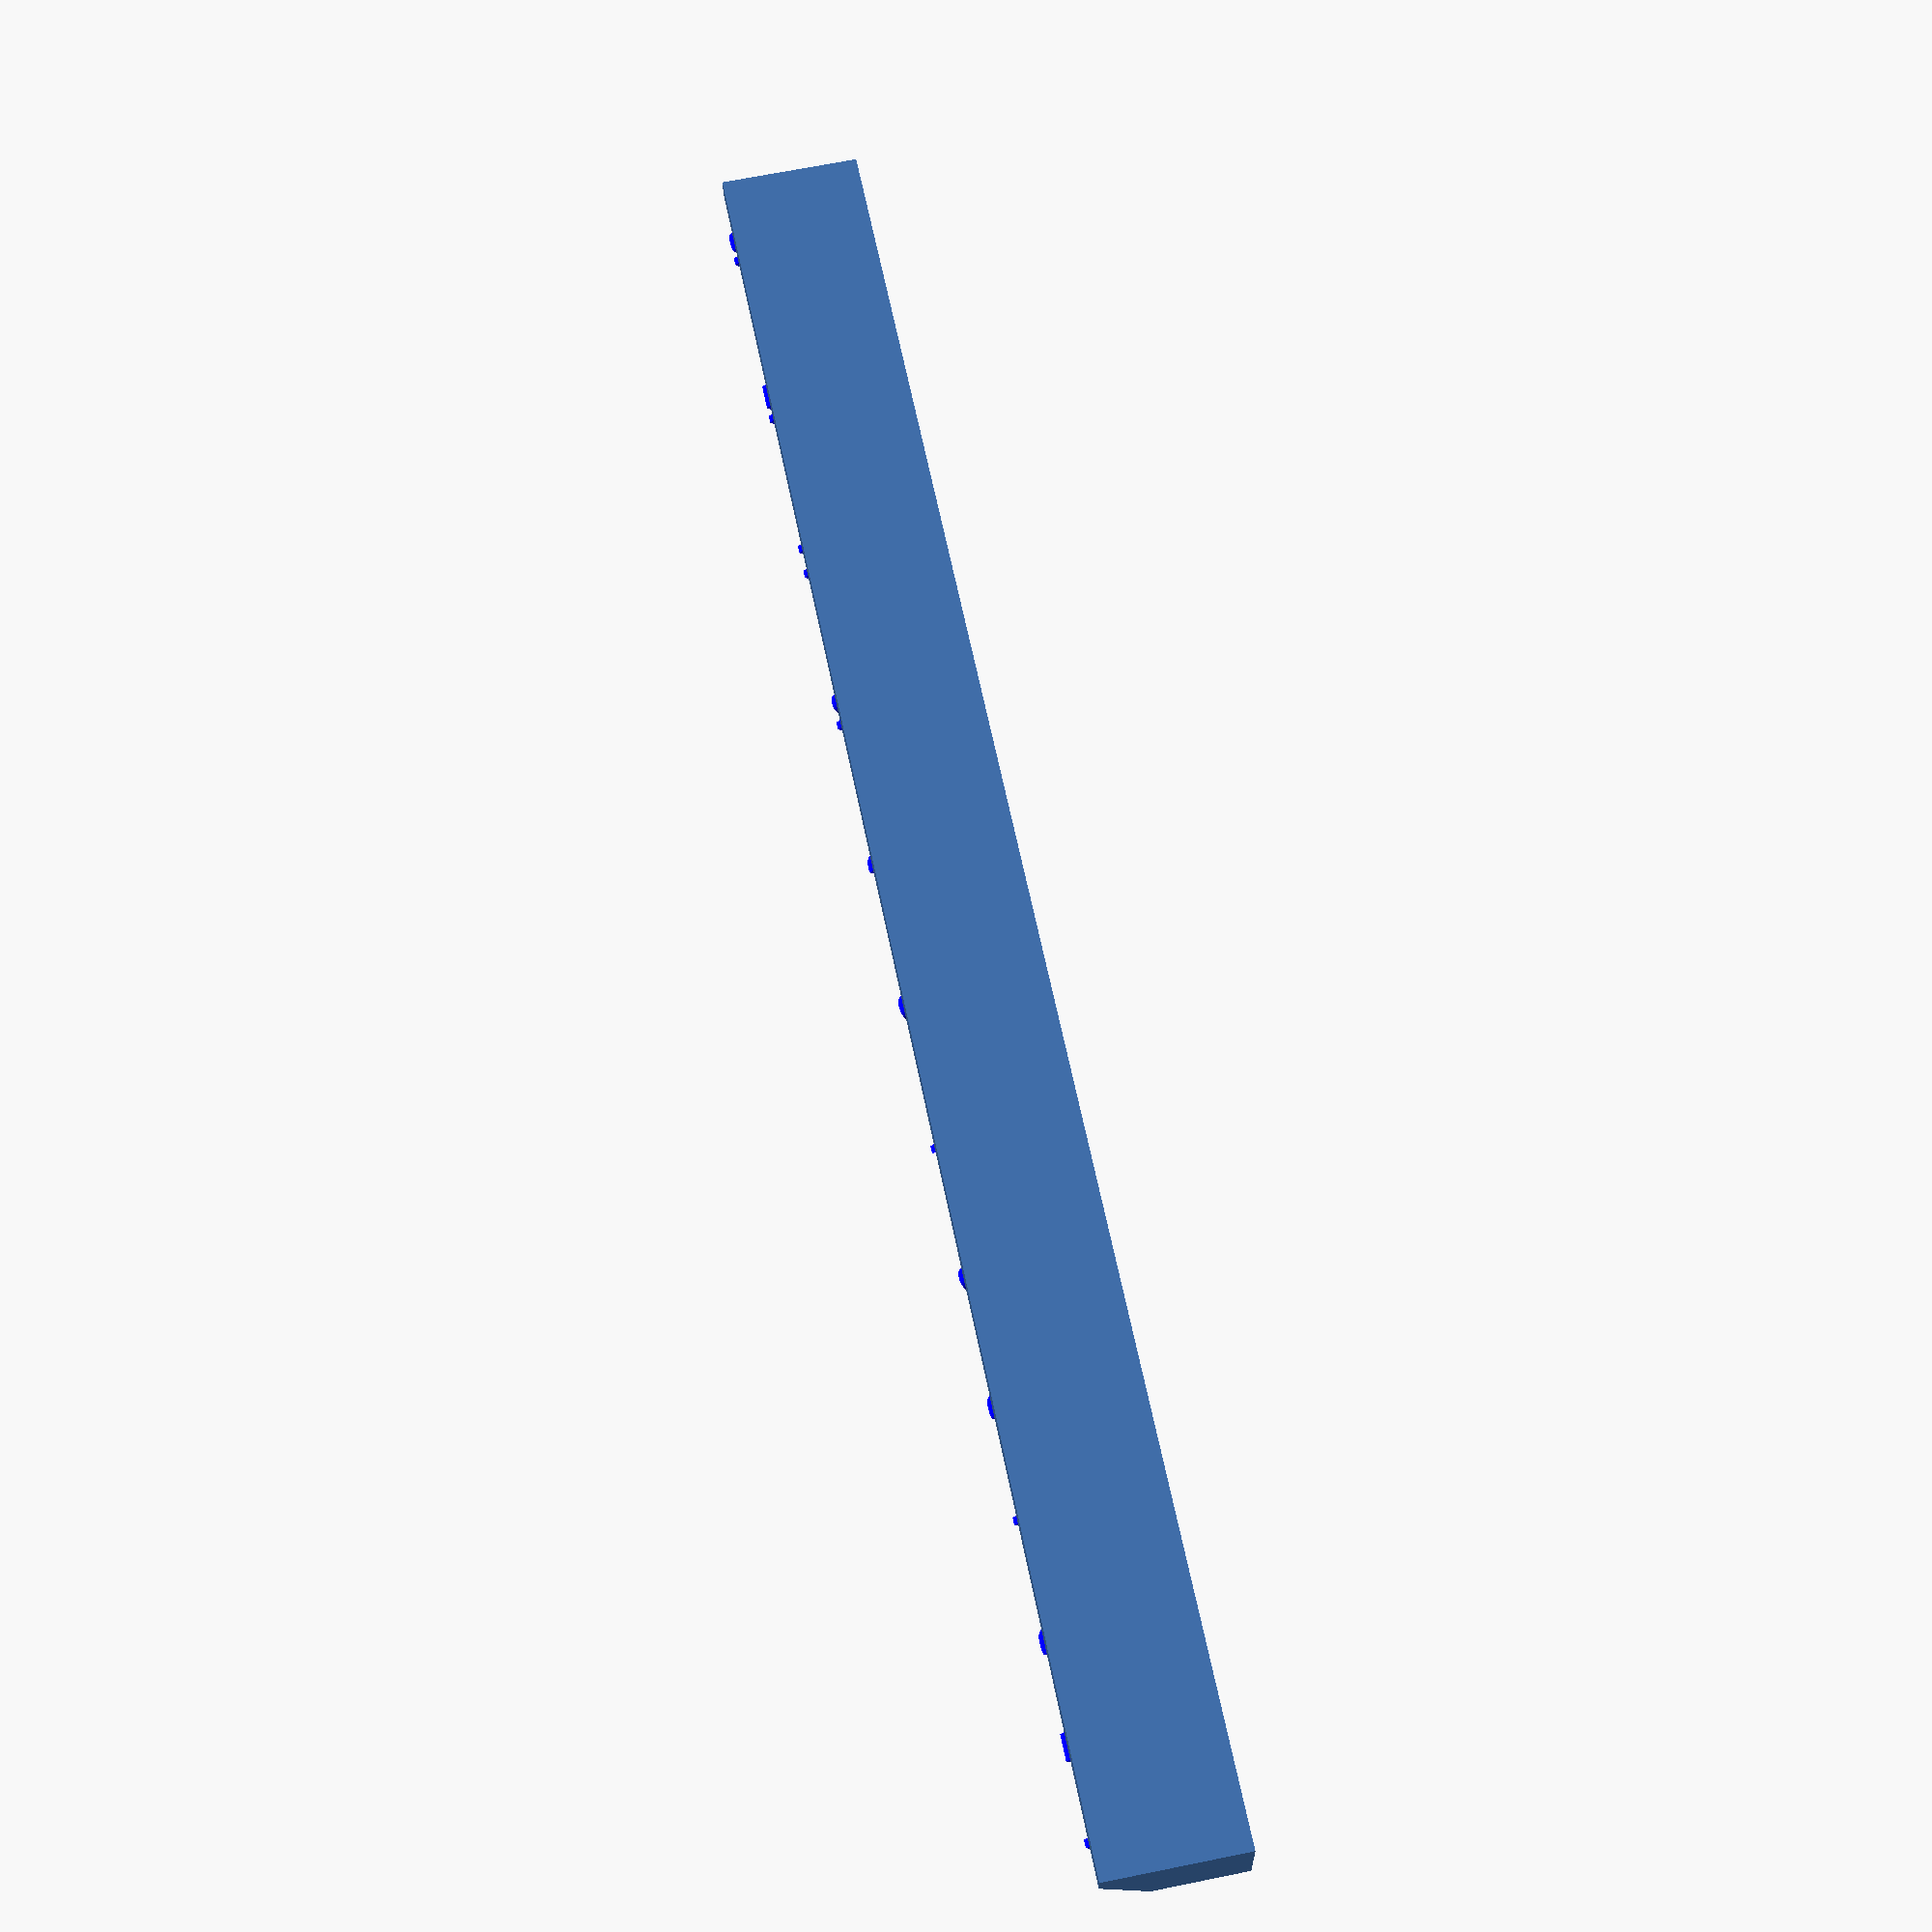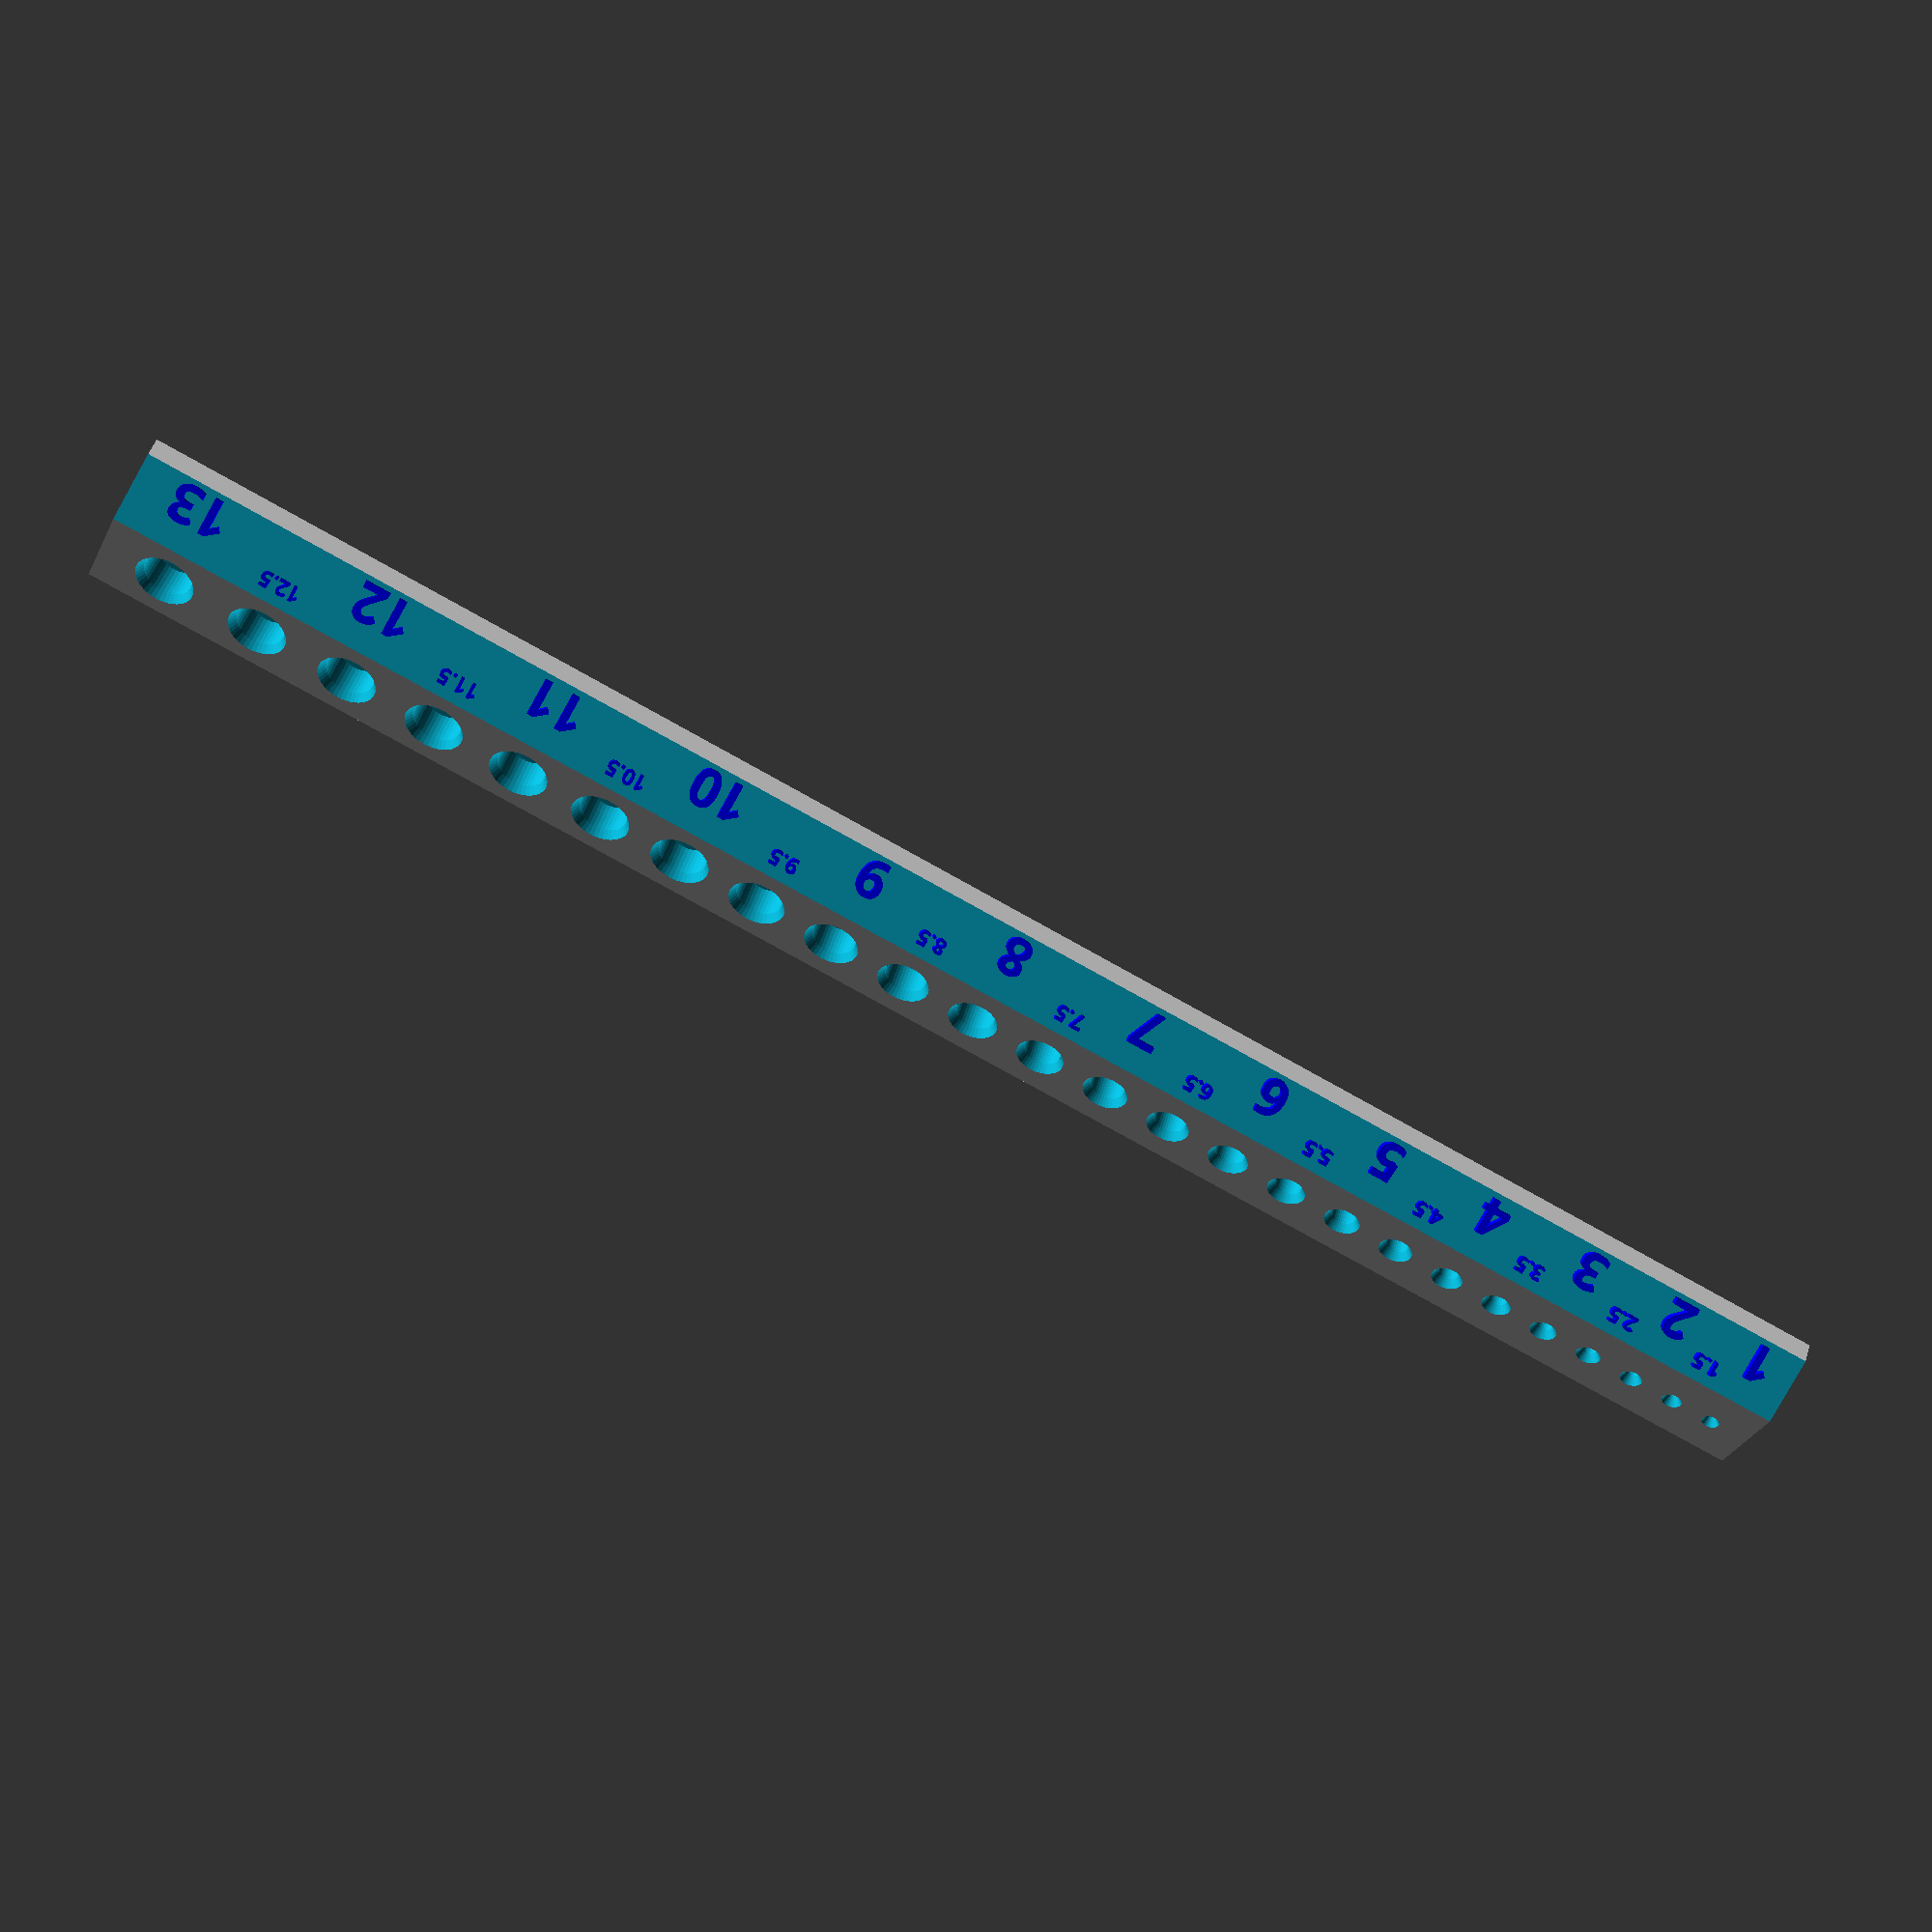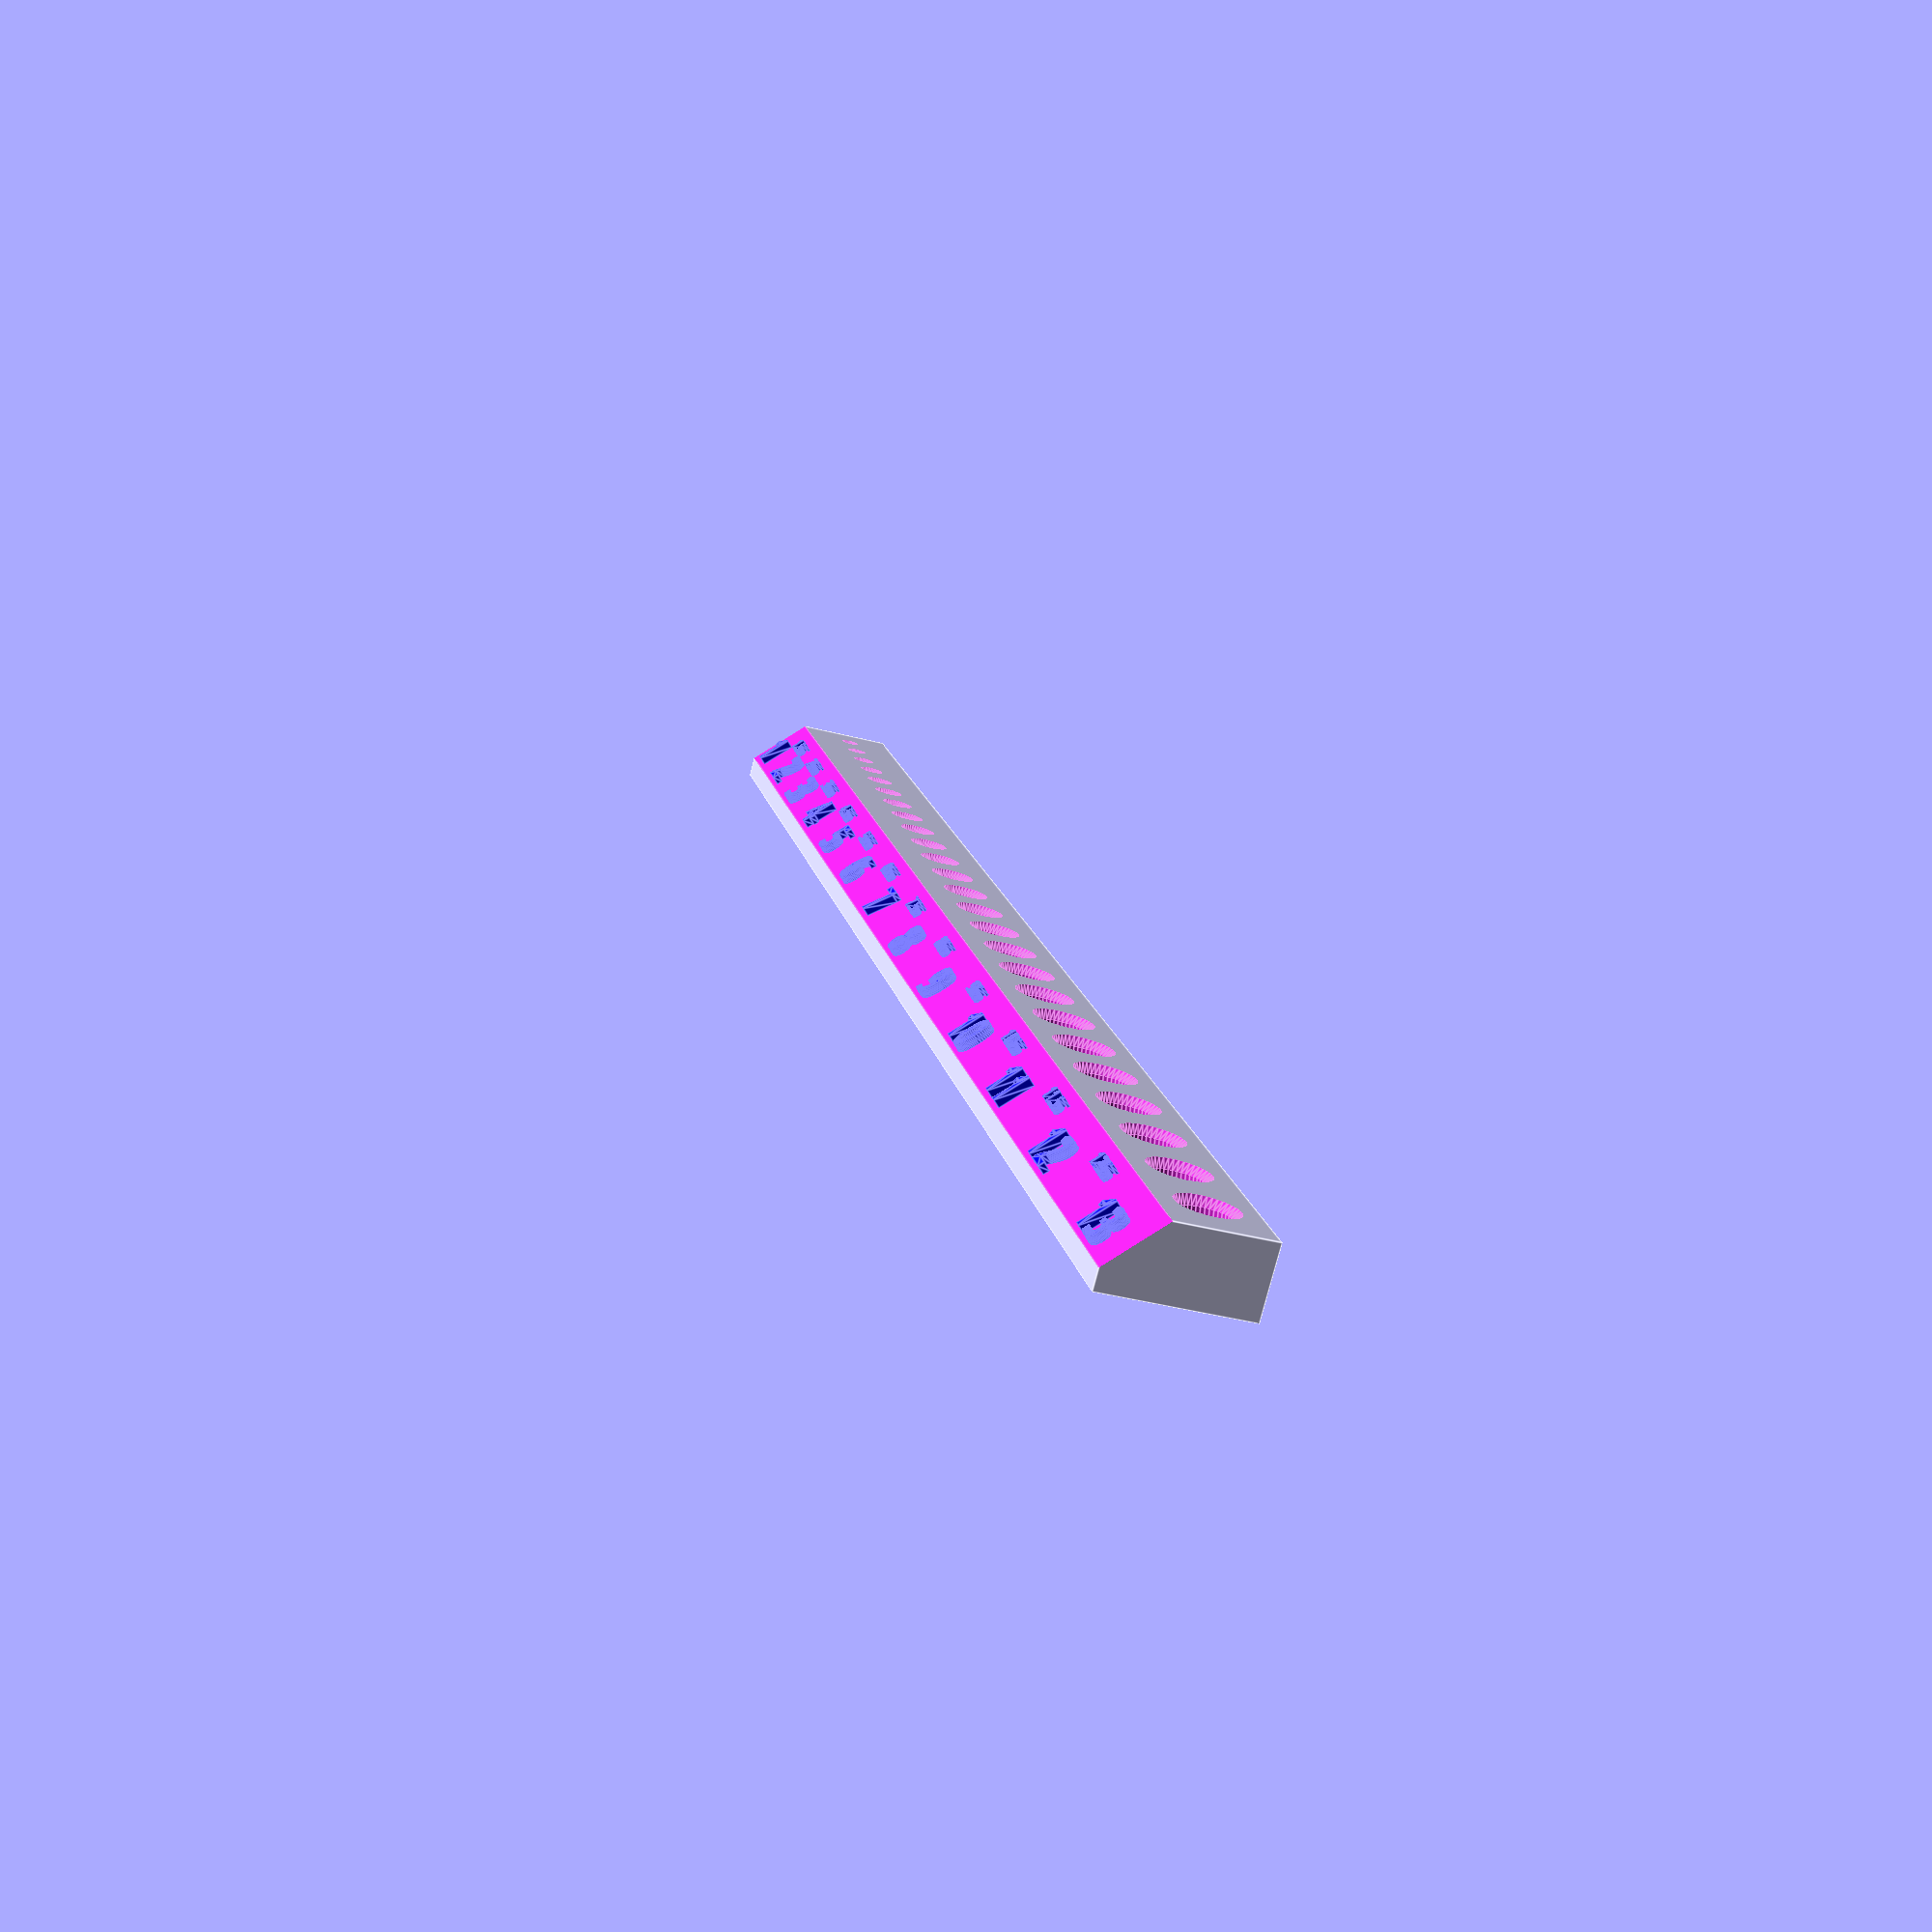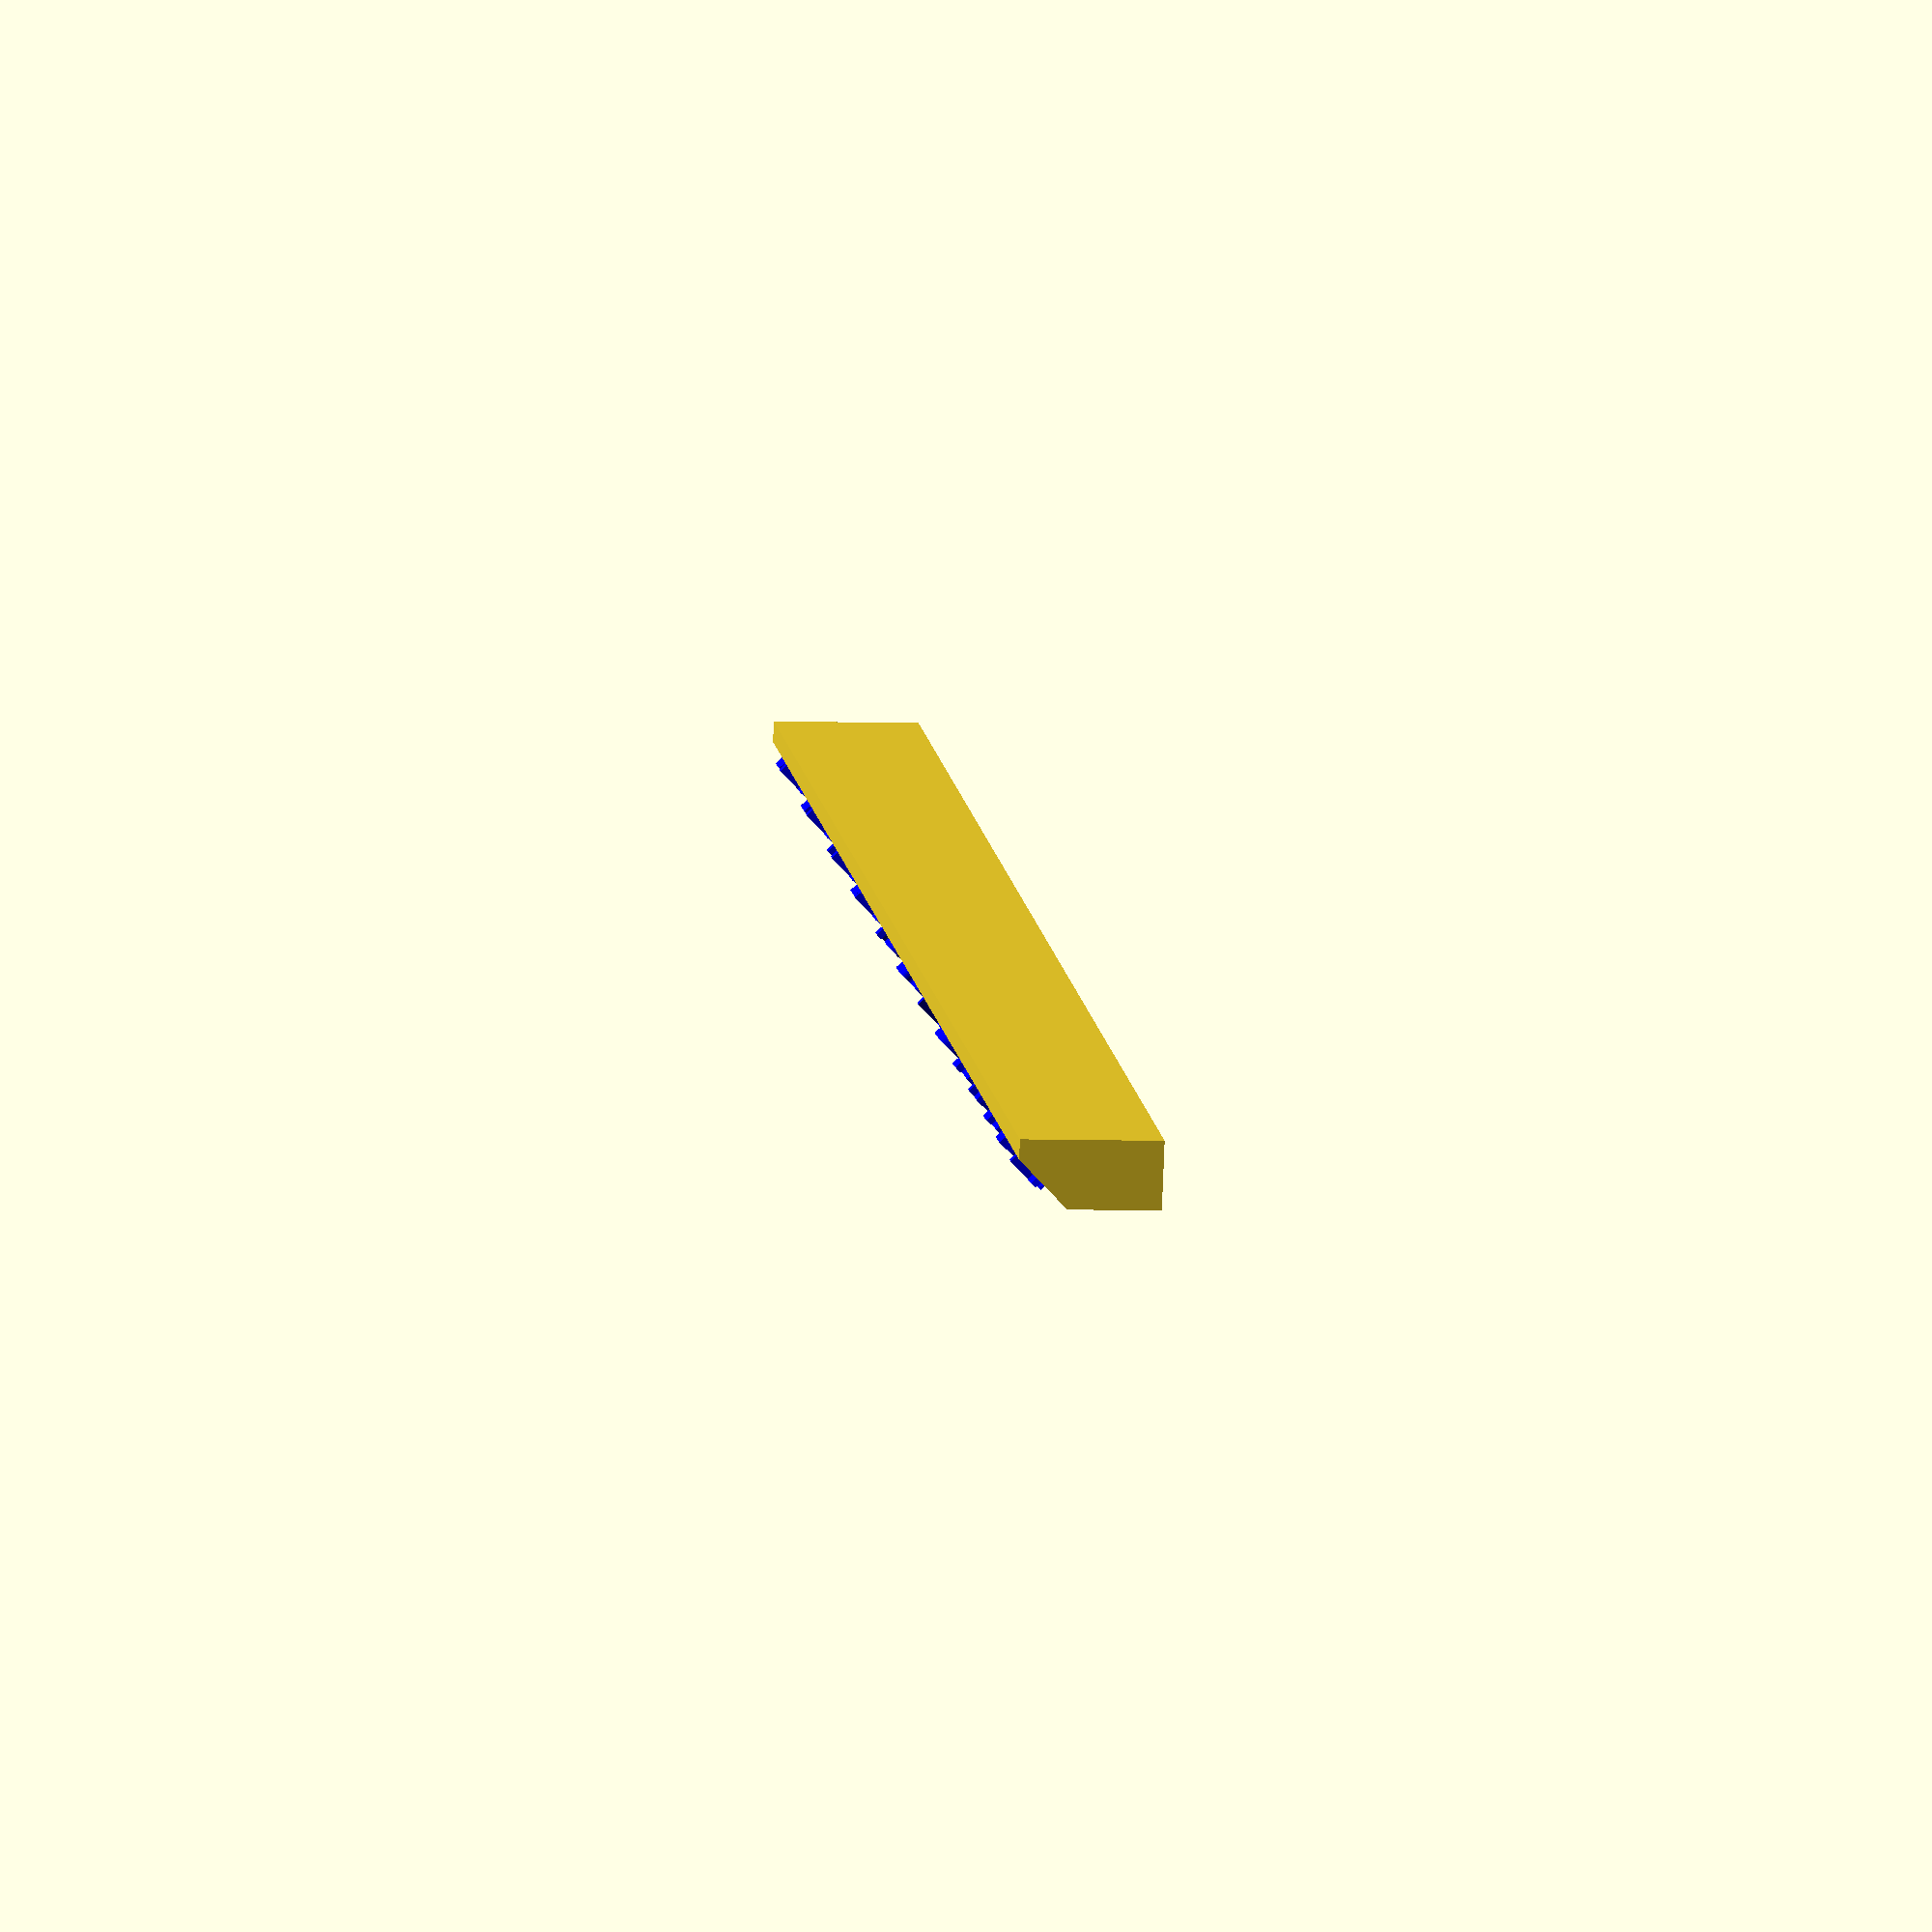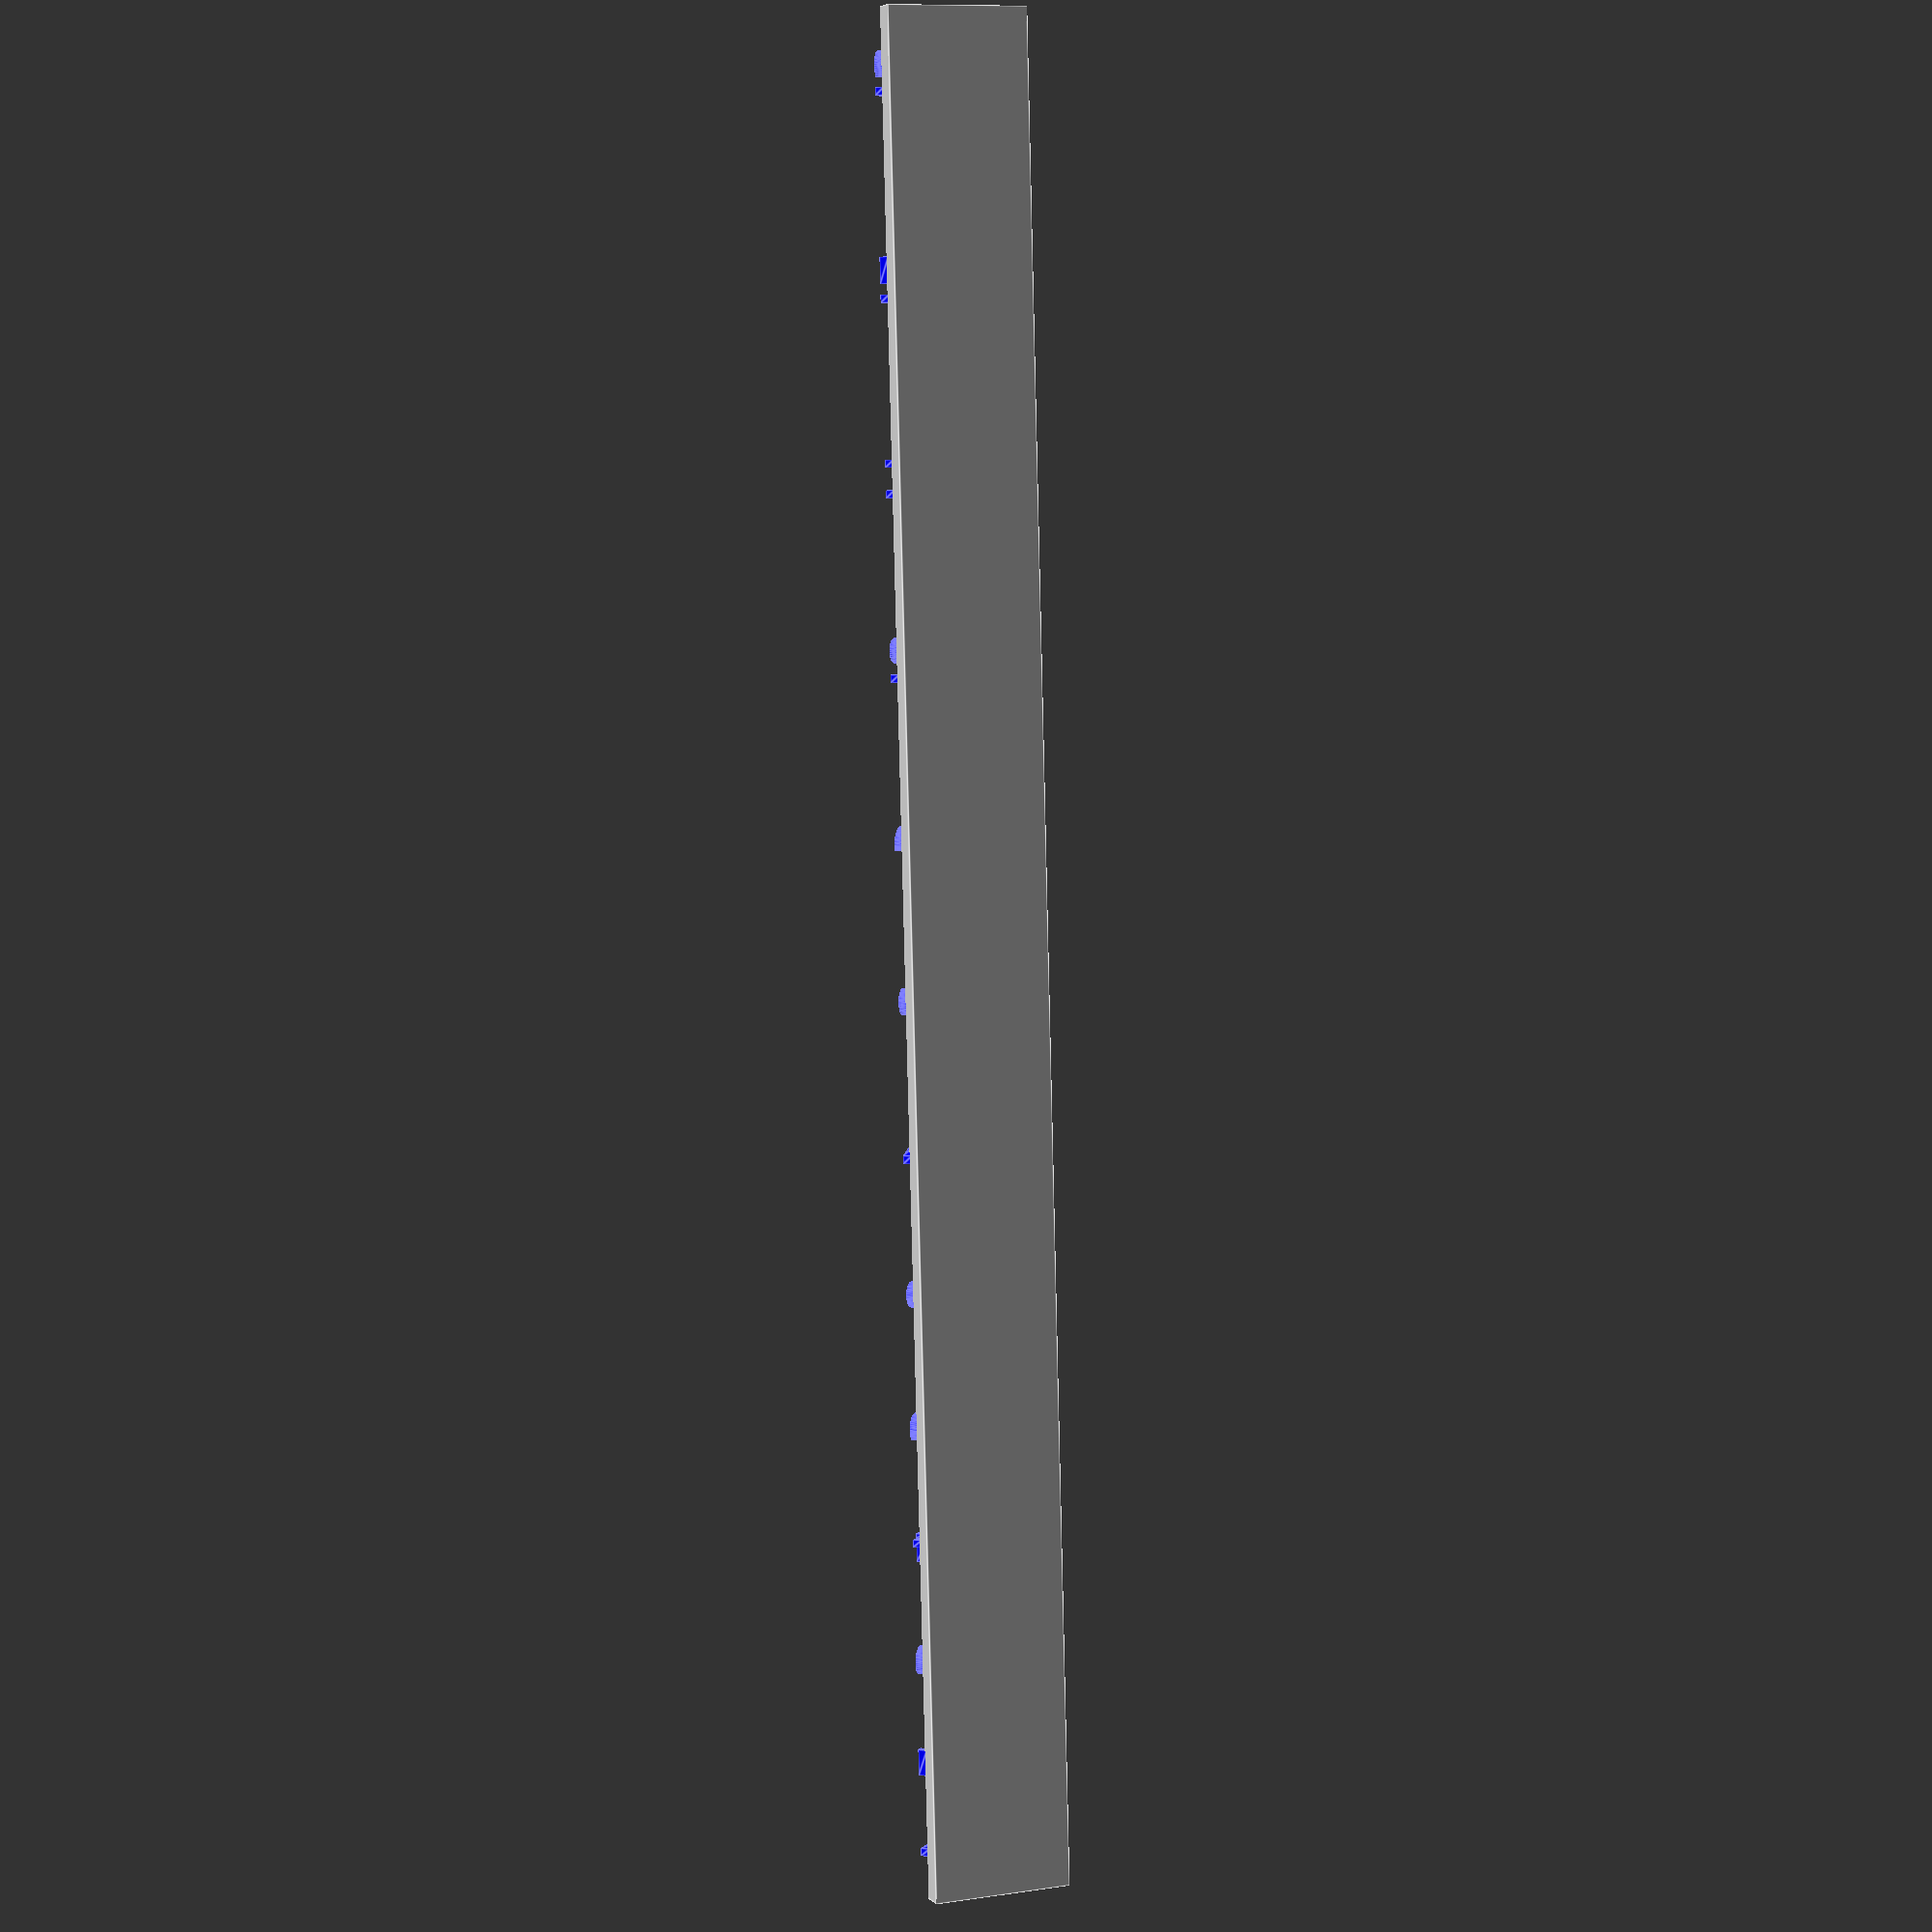
<openscad>
//=================================================================
// Ultimate Metric Drill bit holder
//
//
// Glen Foley CC 2022
// Remixed by laenzi
//=================================================================

//-----------------------------------------------------------------
// Customizable Values
//-----------------------------------------------------------------
$fn = 41; // Number of faces per hole

$base_height = 15;    // Also the height of each row step (mm)
$fit_tolerance = 0.6; // Extra space given per drill bit (mm)

$bit_min_size = 1;        // Smallest drill bit in (mm)
$bit_max_size = 13;       // Largest drill bit in (mm)
$bit_increment = 0.5;     // Difference between each bit (mm)
$bit_depth = 14;          // Depth the drill bit goes into holder
$bit_max_shaft_size = 10; // Larger drill bits might have smaller shaft

$bit_chamfer_depth = 2.0; // depth of the cone which forms the chamfer around the bit
$bit_chamfer_size = 1.2;  // the size of the bit chamfer

$gap_between_bits = 8; // Gap between bits (mm)

$rows = 1;        // Number of rows of bits
$row_padding = 7; // Padding between holes between rows
$row_height = 15; // Height the the steps (0 if not desired)

$chamfer_size = 15; // Length of chamfer on front for numbers

//-----------------------------------------------------------------
// Calculated Values
//-----------------------------------------------------------------

// Calcuale total number of bits
$total_bits = (($bit_max_size - $bit_min_size) / $bit_increment) + 1;
echo(str("Total bits: ", $total_bits));

// Calulate chamfer sides
$chamfer_side = $chamfer_size * sin(45);
echo(str("Chamfer sides: ", $chamfer_side));

// Calulate row depth
$row_depth = $row_padding + $bit_max_size;
echo(str("Row depth: ", $row_depth));

// Calculate the width of the base
$base_width = (getX($bit_max_size / $bit_increment) - getX($bit_min_size / $bit_increment)) + ($gap_between_bits * 2) +
              $bit_min_size + ($bit_max_size / 2); // + getBitSize($total_bits);
echo(str("Base width: ", $base_width));

// Calculate the depth of the base
$base_depth = ($row_depth * $rows) + $chamfer_side;
echo(str("Base depth: ", $base_depth));

//-----------------------------------------------------------------
// Helper Functions
//-----------------------------------------------------------------

function getX(bitNumber = 0) = (bitNumber * (($bit_min_size + getBitSize(bitNumber)) / 2)) +
                               ($gap_between_bits * (bitNumber));

function getBitSize(bitNumber = 0) = (bitNumber * $bit_increment);

//-----------------------------------------------------------------
// Drawing Process
//-----------------------------------------------------------------

union()
{
    difference()
    {
        difference()
        {
            // Draw the base model which every thing else is subtracted from
            union()
            {
                cube([ $base_width, $base_depth, $base_height ]);
                for (a = [1:1:$rows - 1])
                {
                    translate([ 0, (a * $row_depth) + $chamfer_side, $base_height ])
                        cube([ $base_width, $row_depth, a * $row_height ]);
                }
            }

            // for the chamfer at front
            translate([ -1, 0, $base_height - $chamfer_side ]) rotate([ 45, 0, 0 ])
                cube([ $base_width + 2, $chamfer_size, $chamfer_size ]);
        }
        // Loop through bit holes
        for (a = [$bit_min_size:$bit_increment:$bit_max_size], b = [0:1:$rows - 1])
        {

            $bit_size = getBitSize(a);
            $bit_radius = ((min(a, $bit_max_shaft_size) + $fit_tolerance) / 2);

            $x = getX(a / $bit_increment) - getX($bit_min_size / $bit_increment) + ($gap_between_bits) + $bit_min_size;
            $y = $chamfer_side + (b * $row_depth) + ($row_depth / 2);
            $z = $base_height + (b * $row_height);

            echo(str("Drawing bit (mm): ", a));
            echo(str("Drawing bit radius (mm): ", $bit_radius));

            // For bit holes

            rotate([ 10, 0, 0 ]) translate([ $x, $y + 2, $z - ($bit_depth / 2) ])
                cylinder(r = $bit_radius, h = $bit_depth, center = true);

            // For hole chamfer
            translate([ $x, $y, $z - ($bit_chamfer_depth / 2) + 0.1 ])
                cylinder(r1 = $bit_radius, r2 = $bit_radius + $bit_chamfer_size, h = $bit_chamfer_depth, center = true);
        }
    }

    // Write out the labels
    for (a = [$bit_min_size:$bit_increment:$bit_max_size])
    {

        translate([
            getX(a / $bit_increment) - getX($bit_min_size / $bit_increment) + ($gap_between_bits) + $bit_min_size,
            $chamfer_side * 0.60, $base_height - ($chamfer_side * 0.39)
        ]) rotate([ 45, 0, 0 ]) color([ 0, 0, 1 ]) linear_extrude(+2)

            if (a % 1 == 0)
        {
            text(str(a), font = "Arial Style:Bold", size = $chamfer_size * 0.54, halign = "center", valign = "top");
        }
        else
        {
            text(str(a), font = "Arial Style:Bold", size = $chamfer_size * 0.22, halign = "center", valign = "bottom");
        }
    }
}

</openscad>
<views>
elev=24.9 azim=281.7 roll=180.0 proj=p view=solid
elev=130.3 azim=24.1 roll=162.4 proj=p view=wireframe
elev=77.5 azim=78.7 roll=345.5 proj=p view=edges
elev=257.4 azim=97.5 roll=2.3 proj=o view=solid
elev=354.6 azim=271.5 roll=158.3 proj=p view=edges
</views>
